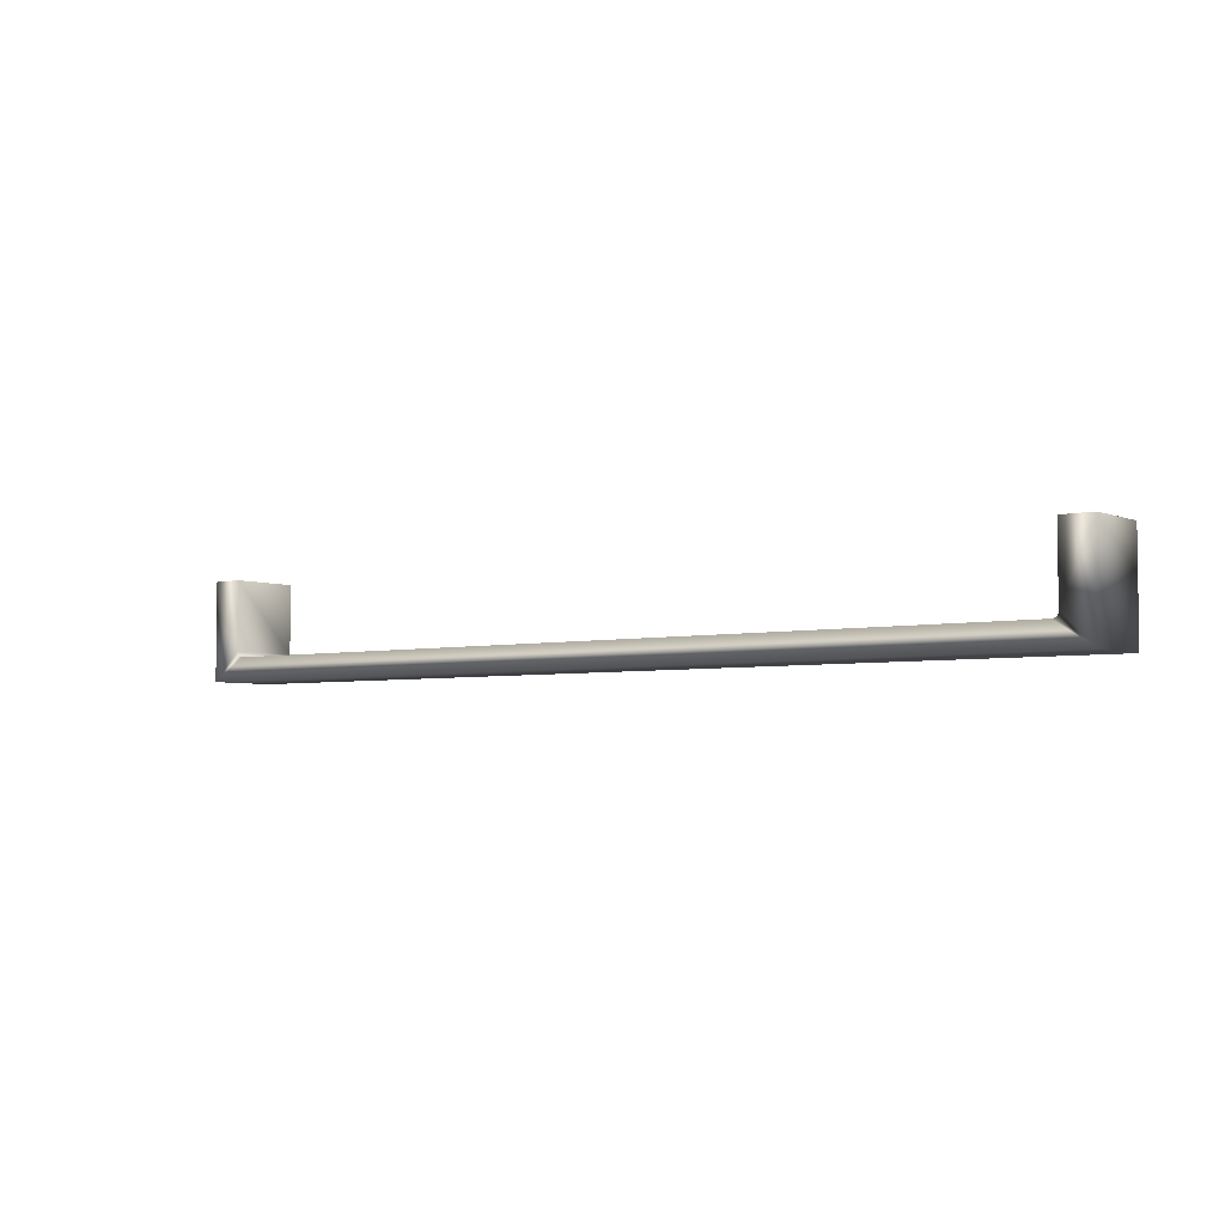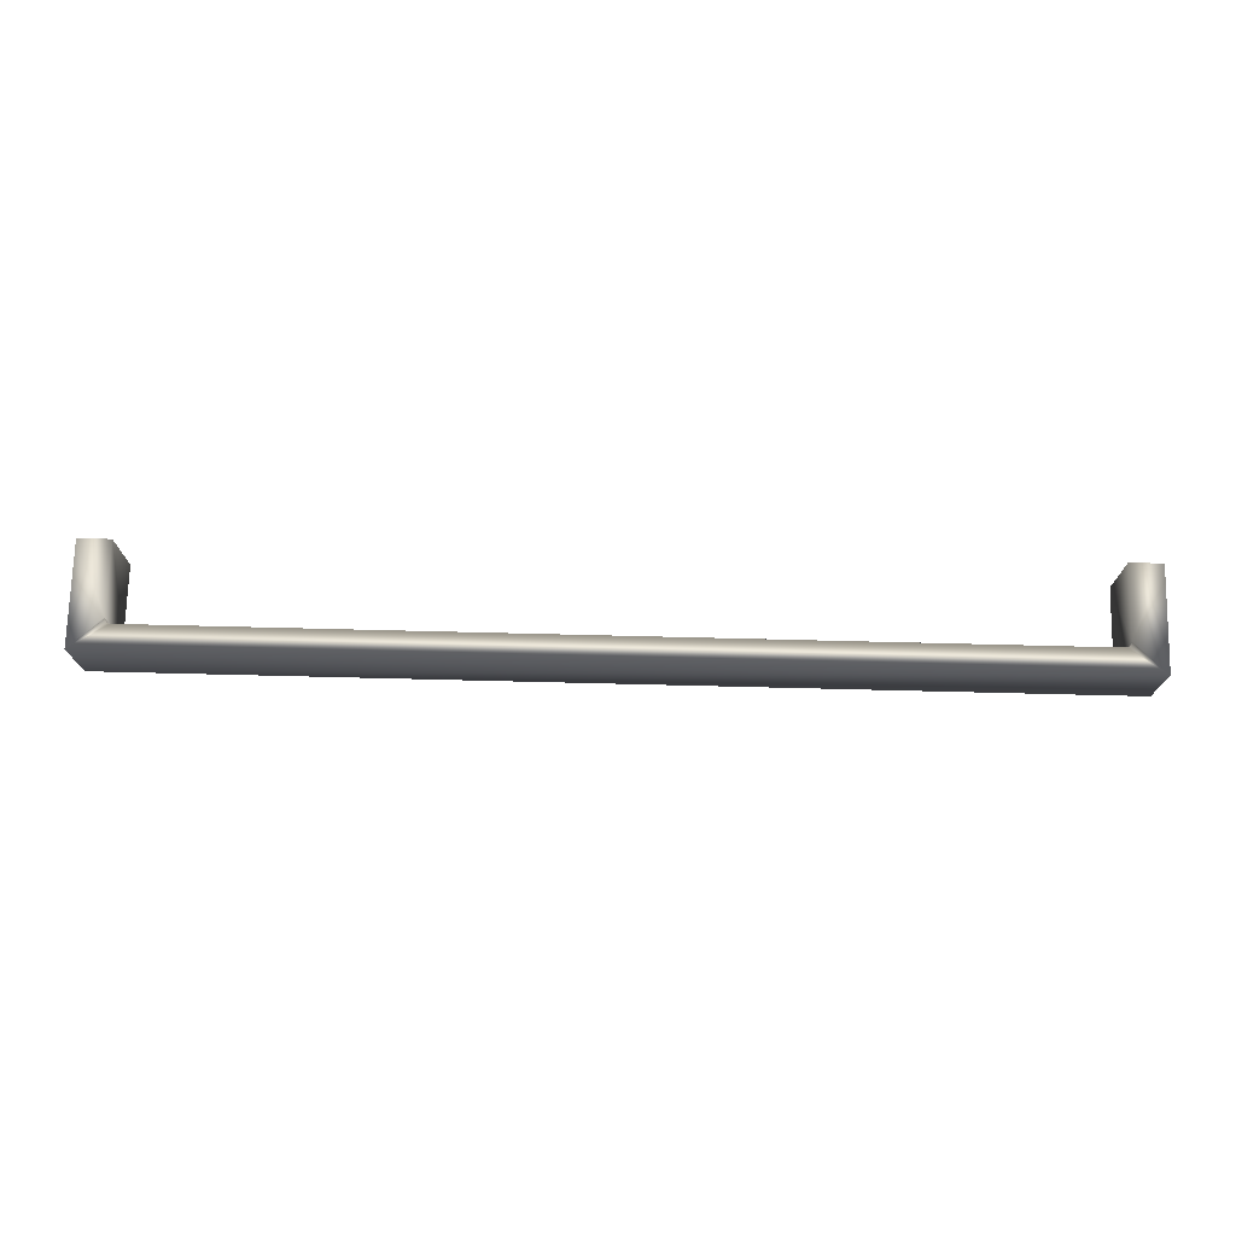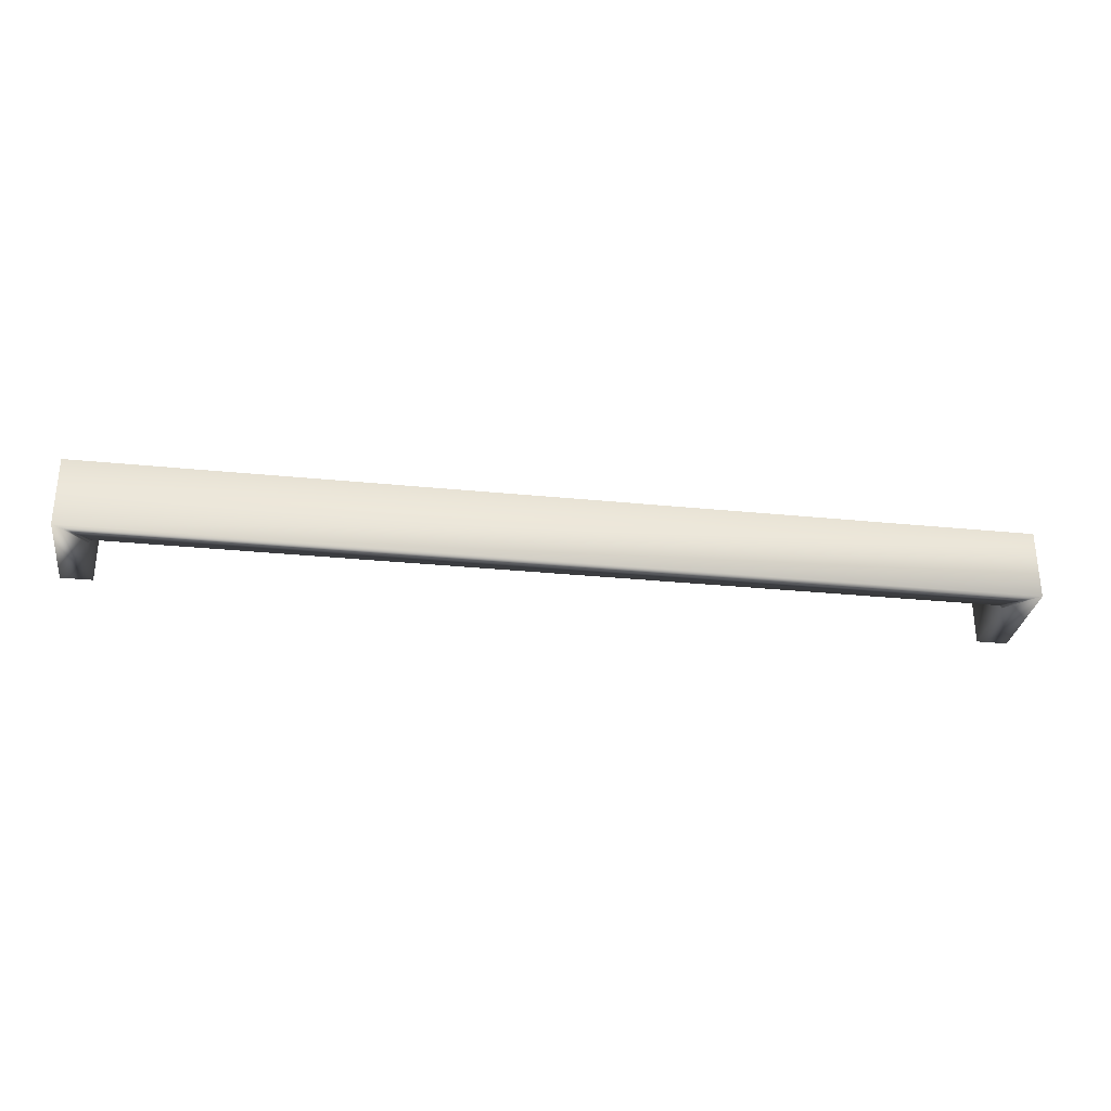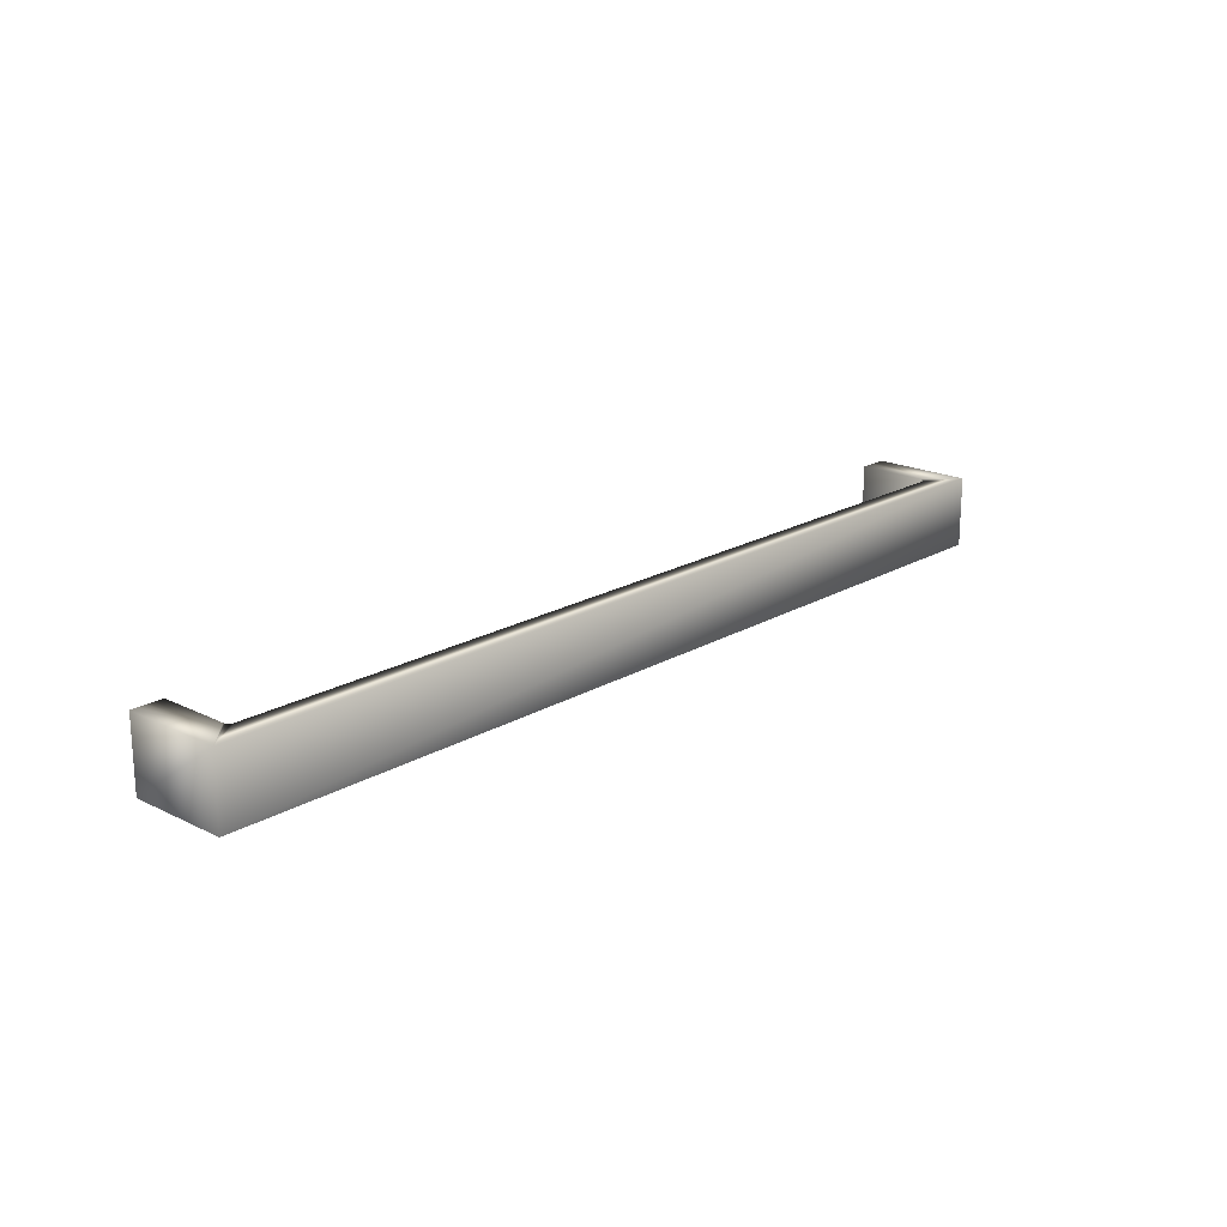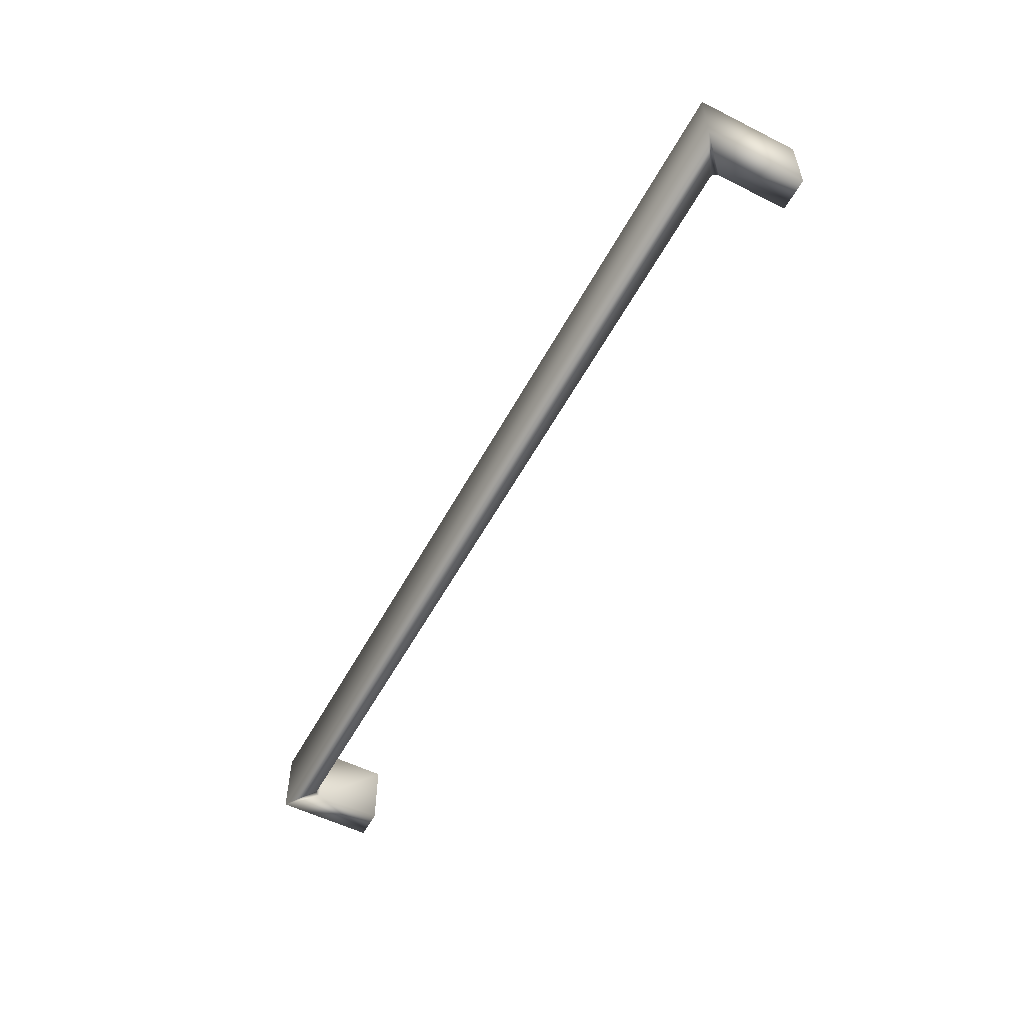
<metadata>
{"format":"obj","ext":"obj","renderer":"f3d","projection":"perspective","resolution":1024,"background":"white","views":[{"elev":-4.3,"azim":-142.5,"up":"+Z"},{"elev":73.1,"azim":-178.6,"up":"+Y"},{"elev":-30.2,"azim":171.7,"up":"+Y"},{"elev":19.4,"azim":132.5,"up":"+Y"},{"elev":-54.9,"azim":-117.9,"up":"+Y"}]}
</metadata>
<code>
v -73.97 2.487 -24.46
v -73.97 2.425 -24.46
v -73.97 2.487 -24.37
v -73.97 2.425 -24.37
v -73.94 2.487 -24.37
v -73.94 2.425 -24.37
v -73.16 2.487 -24.37
v -73.16 2.425 -24.37
v -73.14 2.487 -24.37
v -73.14 2.425 -24.37
v -73.14 2.487 -24.46
v -73.14 2.425 -24.46
v -73.94 2.425 -24.44
v -73.94 2.487 -24.44
v -73.94 2.425 -24.44
v -73.94 2.487 -24.44
v -73.94 2.425 -24.44
v -73.94 2.487 -24.44
v -73.94 2.425 -24.44
v -73.94 2.487 -24.44
v -73.94 2.425 -24.43
v -73.94 2.487 -24.43
v -73.94 2.425 -24.43
v -73.94 2.487 -24.43
v -73.94 2.425 -24.43
v -73.94 2.487 -24.43
v -73.16 2.425 -24.43
v -73.16 2.425 -24.43
v -73.16 2.425 -24.43
v -73.17 2.425 -24.44
v -73.17 2.425 -24.44
v -73.17 2.425 -24.44
v -73.17 2.425 -24.44
v -73.16 2.487 -24.43
v -73.17 2.487 -24.44
v -73.17 2.487 -24.44
v -73.17 2.487 -24.44
v -73.17 2.487 -24.44
v -73.16 2.487 -24.43
v -73.16 2.487 -24.43
f 1 2 3
f 3 2 4
f 3 4 5
f 5 4 6
f 7 8 9
f 9 8 10
f 11 12 1
f 1 12 2
f 13 14 15
f 15 14 16
f 15 16 17
f 17 16 18
f 17 18 19
f 19 18 20
f 19 20 21
f 21 20 22
f 21 22 23
f 23 22 24
f 23 24 25
f 25 24 26
f 10 27 12
f 12 27 28
f 12 28 29
f 10 8 27
f 29 30 12
f 12 30 31
f 12 31 32
f 32 33 12
f 12 33 2
f 2 33 13
f 2 13 15
f 15 17 2
f 2 17 19
f 2 19 21
f 21 23 2
f 2 23 25
f 2 25 4
f 4 25 6
f 34 27 7
f 7 27 8
f 14 13 35
f 35 13 33
f 1 35 11
f 11 35 36
f 11 36 37
f 3 26 1
f 1 26 24
f 1 24 22
f 3 5 26
f 22 20 1
f 1 20 18
f 1 18 16
f 16 14 1
f 1 14 35
f 37 38 11
f 11 38 39
f 11 39 40
f 40 34 11
f 11 34 9
f 9 34 7
f 27 34 28
f 28 34 40
f 28 40 29
f 29 40 39
f 29 39 30
f 30 39 38
f 30 38 31
f 31 38 37
f 31 37 32
f 32 37 36
f 32 36 33
f 33 36 35
f 5 6 26
f 26 6 25
f 9 10 11
f 11 10 12

</code>
